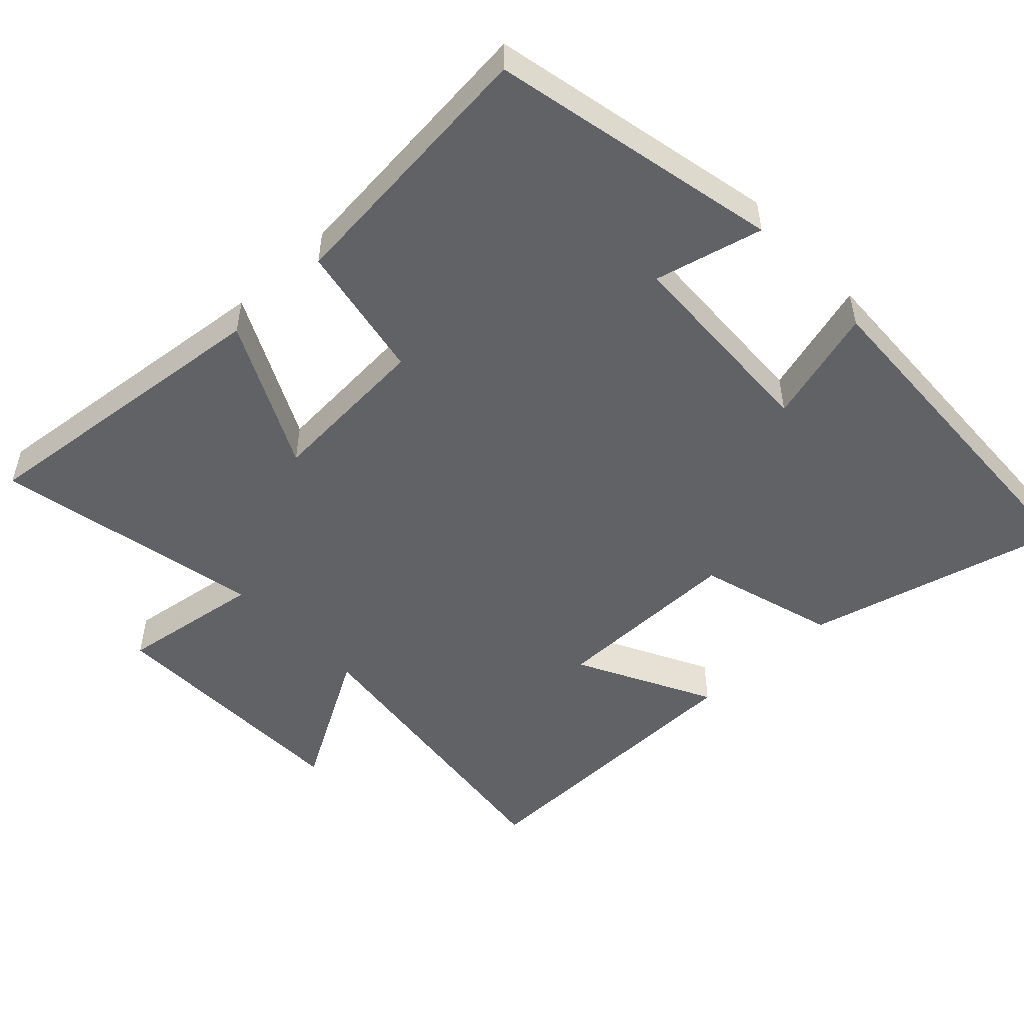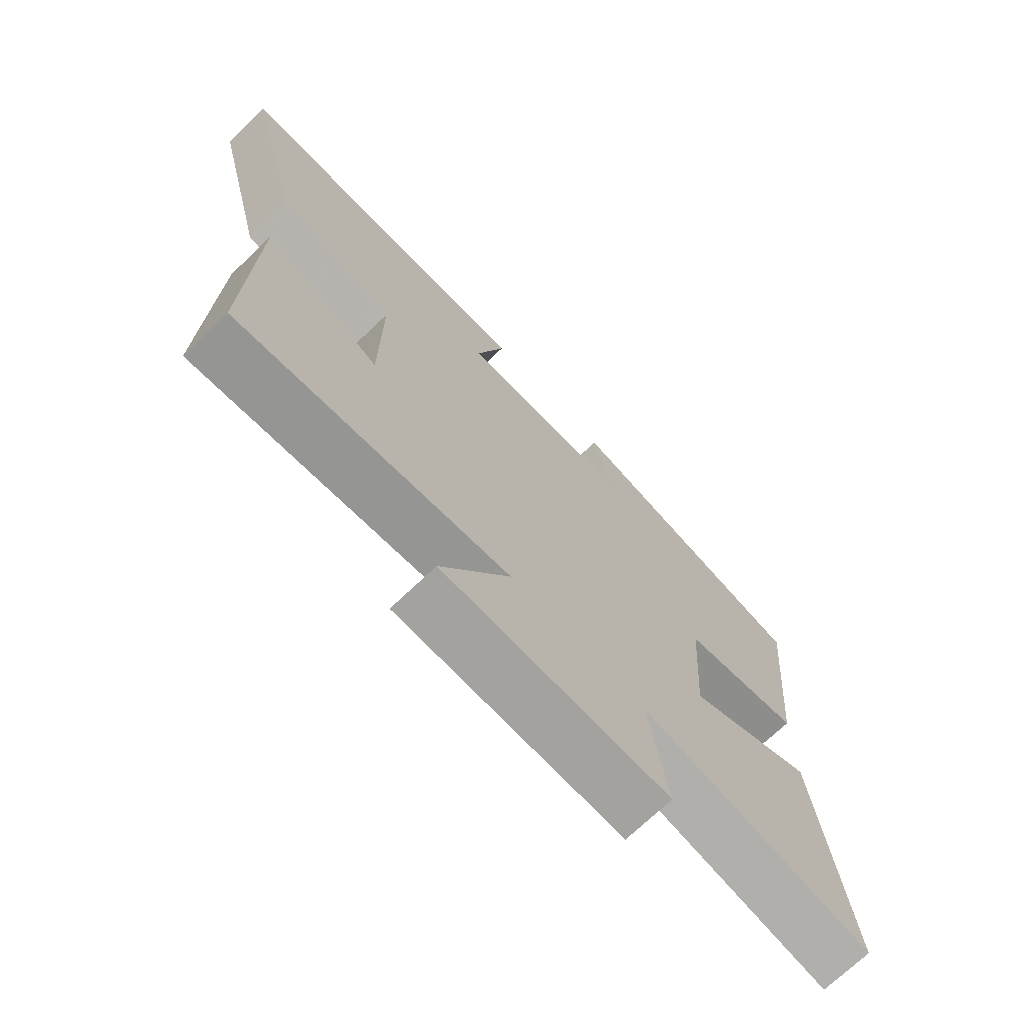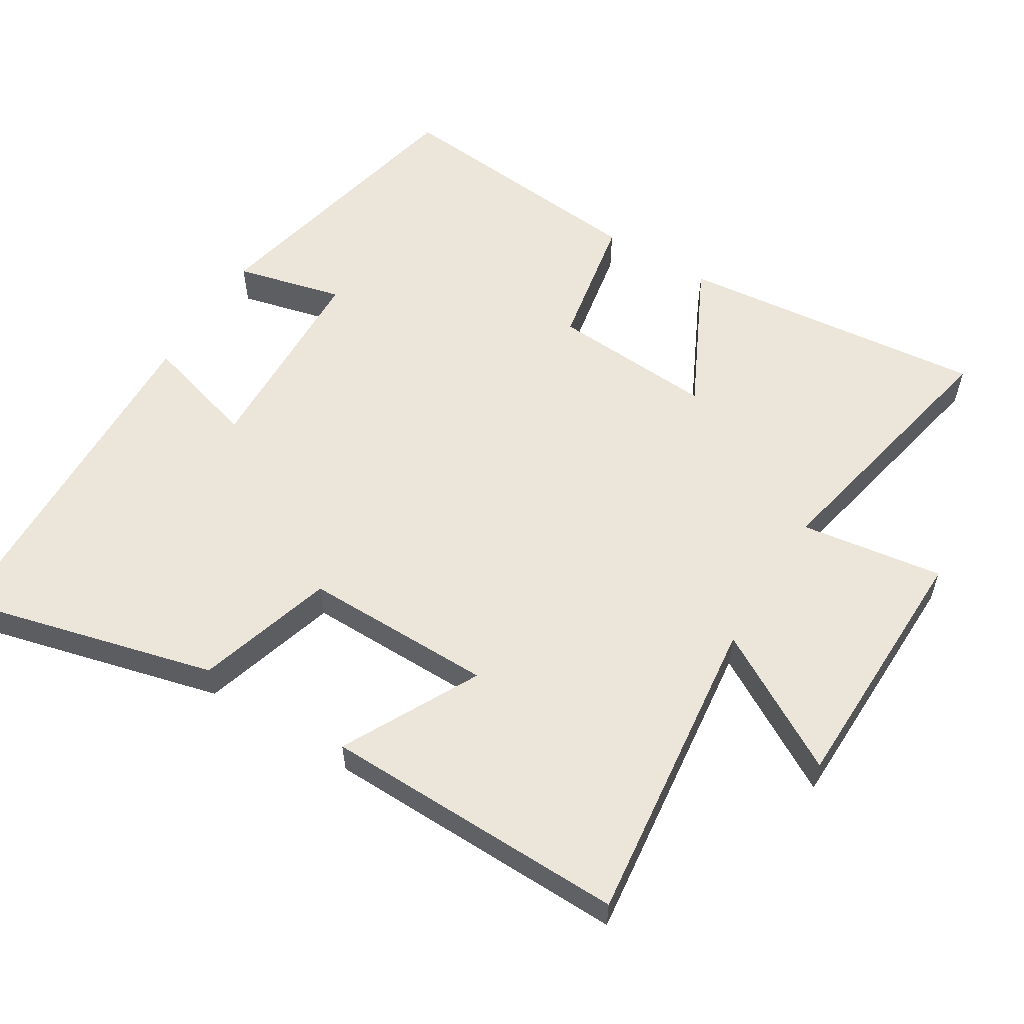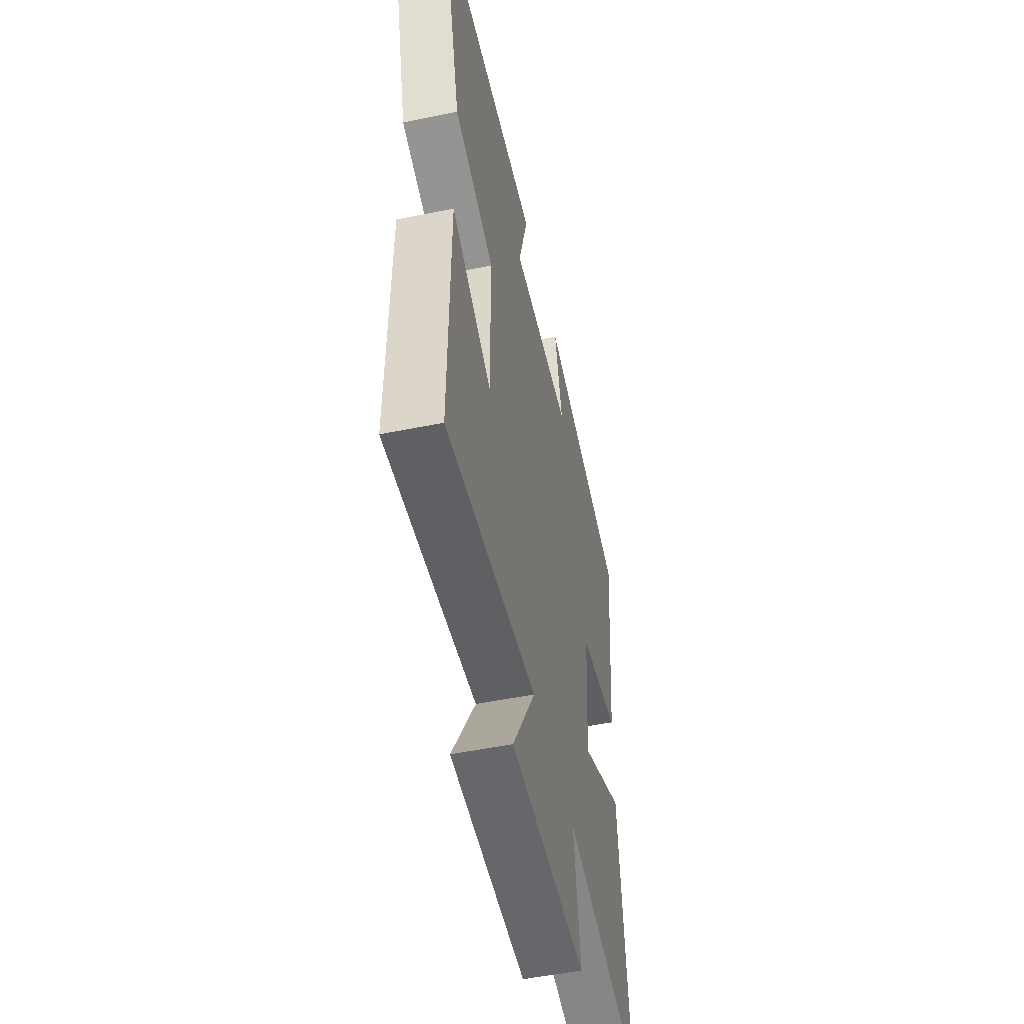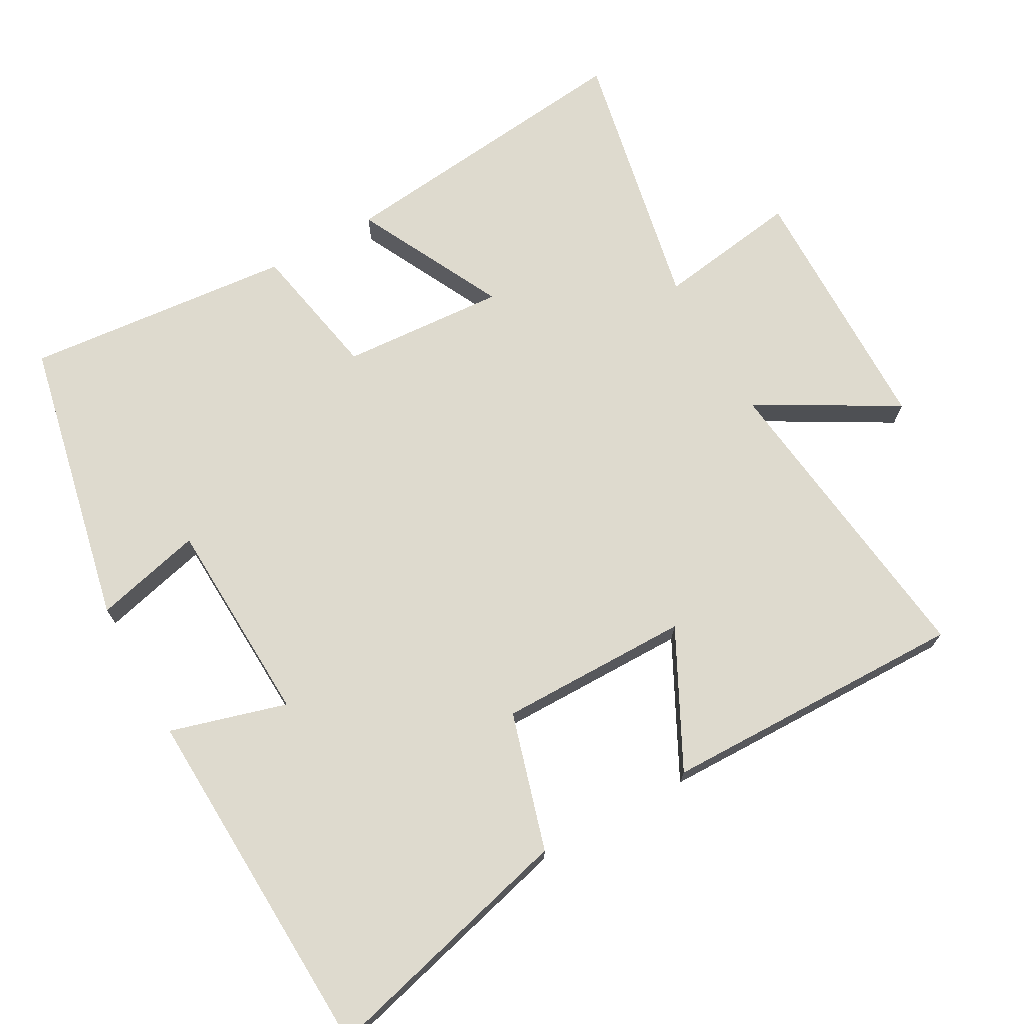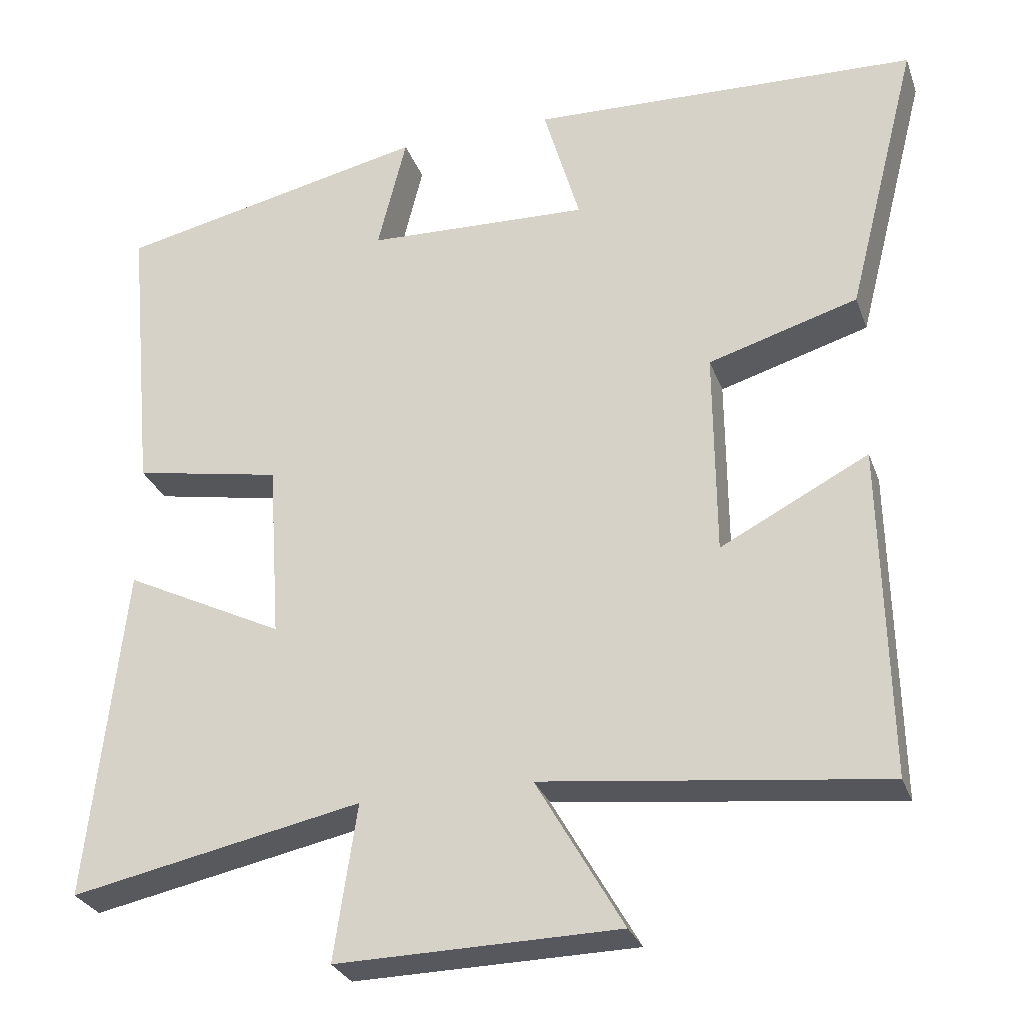
<metadata>
{"format":"obj","ext":"obj","renderer":"f3d","projection":"perspective","resolution":1024,"background":"white","views":[{"elev":-50.5,"azim":-46.7,"up":"+Y"},{"elev":-71.9,"azim":133.6,"up":"+Z"},{"elev":56.8,"azim":121.7,"up":"+Y"},{"elev":-51.3,"azim":102.5,"up":"+Z"},{"elev":71.3,"azim":60.7,"up":"+Y"},{"elev":-28.7,"azim":17.8,"up":"+Z"}]}
</metadata>
<code>
v 0.508 0.07 -0.553
v 0.062 0.07 -0.5
v 0.176 0.07 -0.698
v -0.194 0.07 -0.704
v -0.164 0.07 -0.5
v -0.547 0.07 -0.578
v -0.5 0.07 -0.137
v -0.289 0.07 -0.242
v -0.305 0.07 -0.008
v -0.5 0.07 0.029
v -0.537 0.07 0.412
v -0.125 0.07 0.5
v -0.163 0.07 0.346
v 0.131 0.07 0.334
v 0.083 0.07 0.5
v 0.594 0.07 0.479
v 0.5 0.07 0.112
v 0.304 0.07 0.054
v 0.306 0.07 -0.218
v 0.5 0.07 -0.118
v 0.508 0 -0.553
v 0.062 0 -0.5
v 0.176 0 -0.698
v -0.194 0 -0.704
v -0.164 0 -0.5
v -0.547 0 -0.578
v -0.5 0 -0.137
v -0.289 0 -0.242
v -0.305 0 -0.008
v -0.5 0 0.029
v -0.537 0 0.412
v -0.125 0 0.5
v -0.163 0 0.346
v 0.131 0 0.334
v 0.083 0 0.5
v 0.594 0 0.479
v 0.5 0 0.112
v 0.304 0 0.054
v 0.306 0 -0.218
v 0.5 0 -0.118
f 19 20 1 2
f 18 19 2
f 16 17 18
f 15 16 18
f 14 15 18
f 13 14 18 2
f 11 12 13
f 10 11 13
f 9 10 13
f 8 9 13 2
f 5 6 7 8
f 5 8 2 3
f 3 4 5
f 22 21 40 39
f 22 39 38
f 38 37 36
f 38 36 35
f 38 35 34
f 22 38 34 33
f 33 32 31
f 33 31 30
f 33 30 29
f 22 33 29 28
f 28 27 26 25
f 23 22 28 25
f 25 24 23
f 1 21 22 2
f 2 22 23 3
f 3 23 24 4
f 4 24 25 5
f 5 25 26 6
f 6 26 27 7
f 7 27 28 8
f 8 28 29 9
f 9 29 30 10
f 10 30 31 11
f 11 31 32 12
f 12 32 33 13
f 13 33 34 14
f 14 34 35 15
f 15 35 36 16
f 16 36 37 17
f 17 37 38 18
f 18 38 39 19
f 19 39 40 20
f 20 40 21 1

</code>
